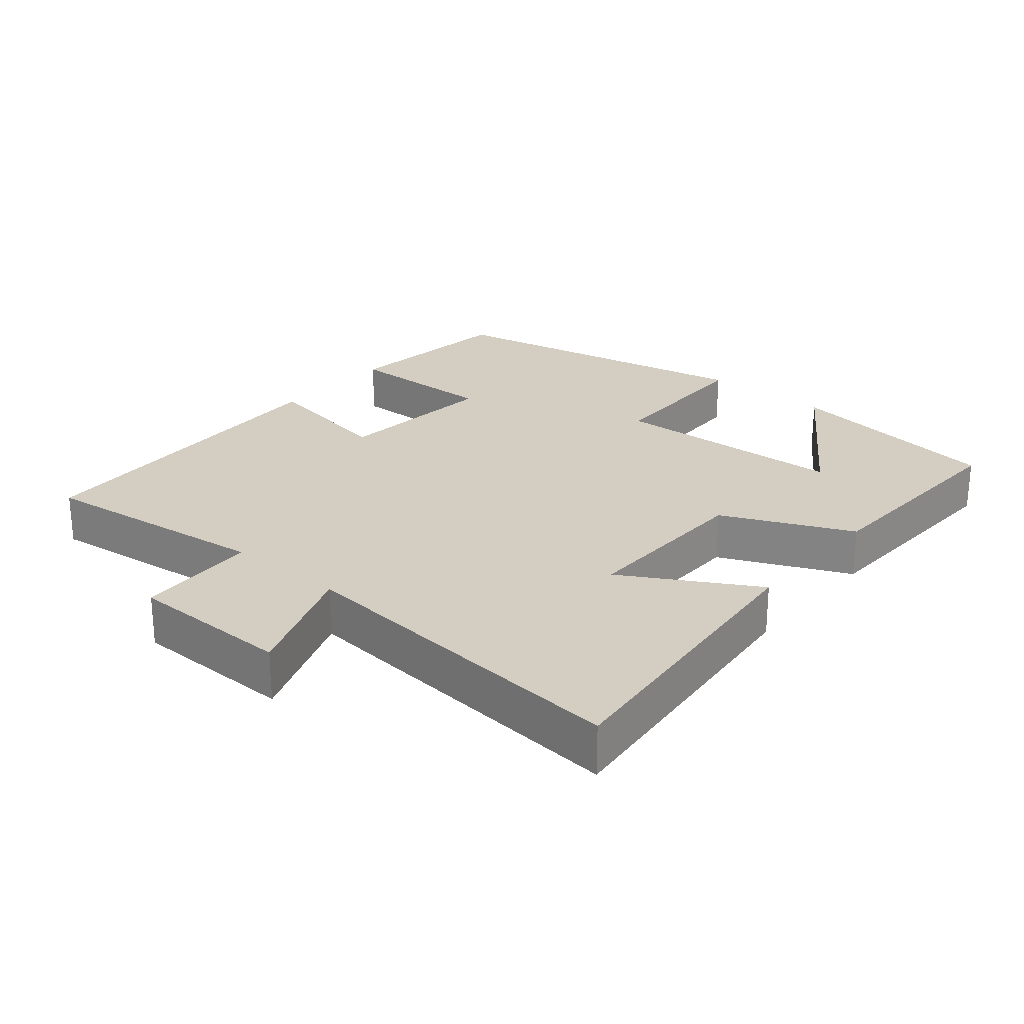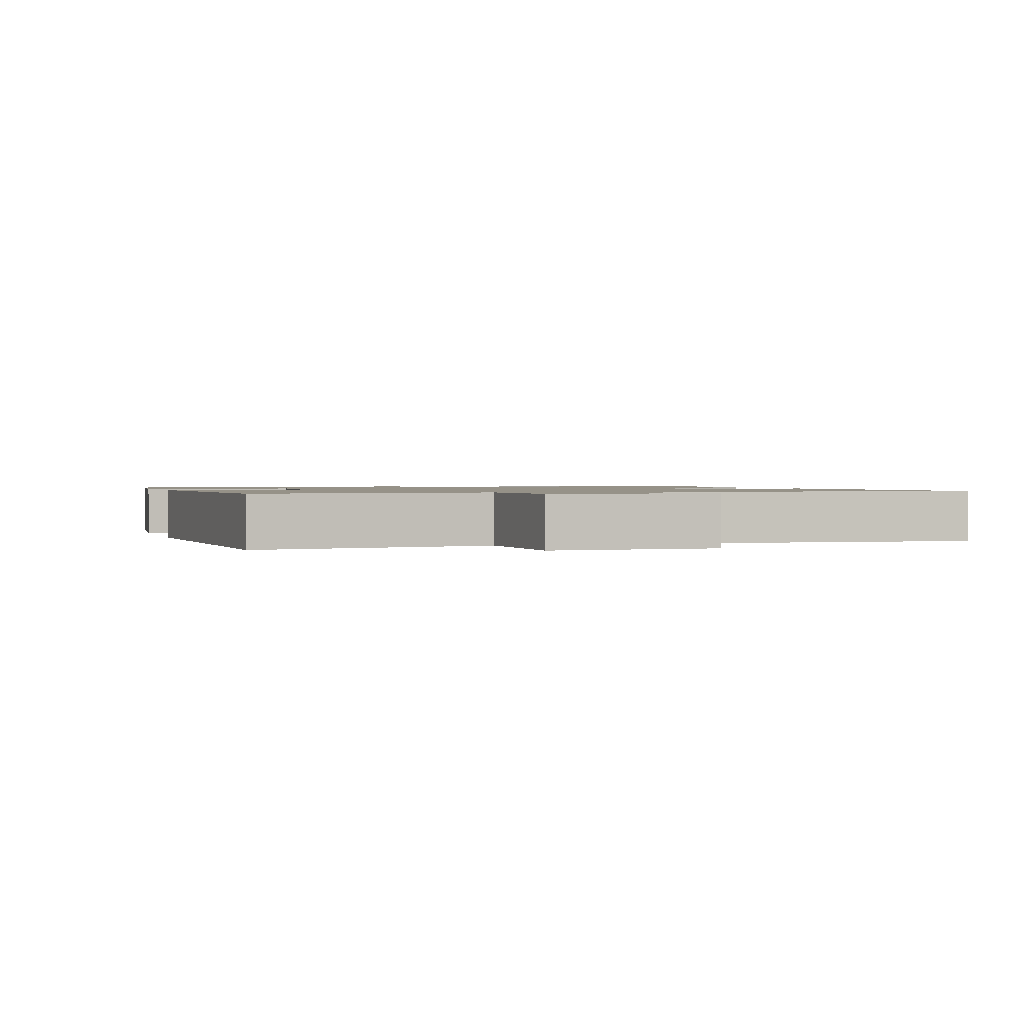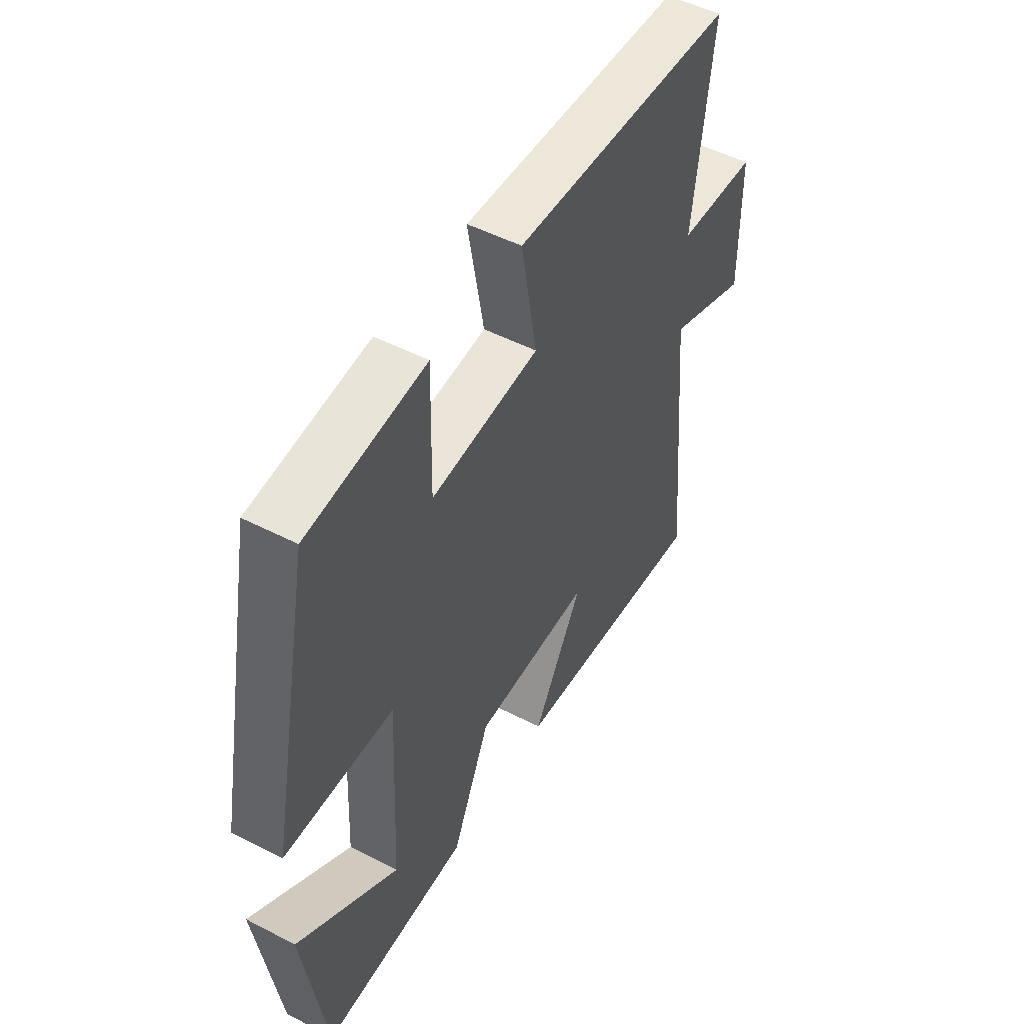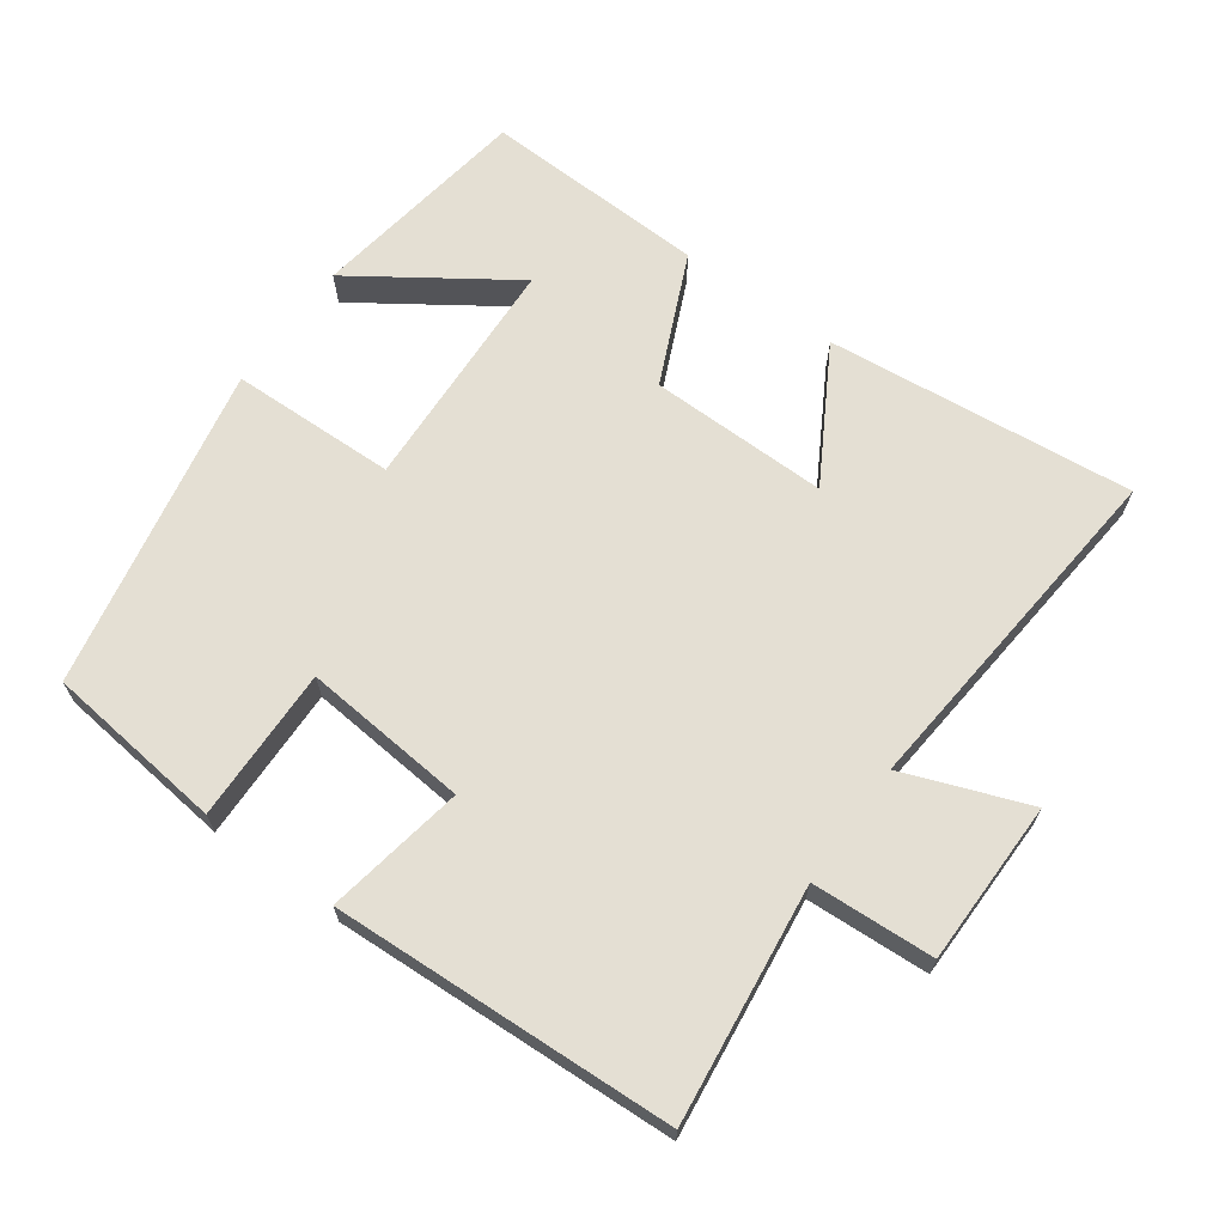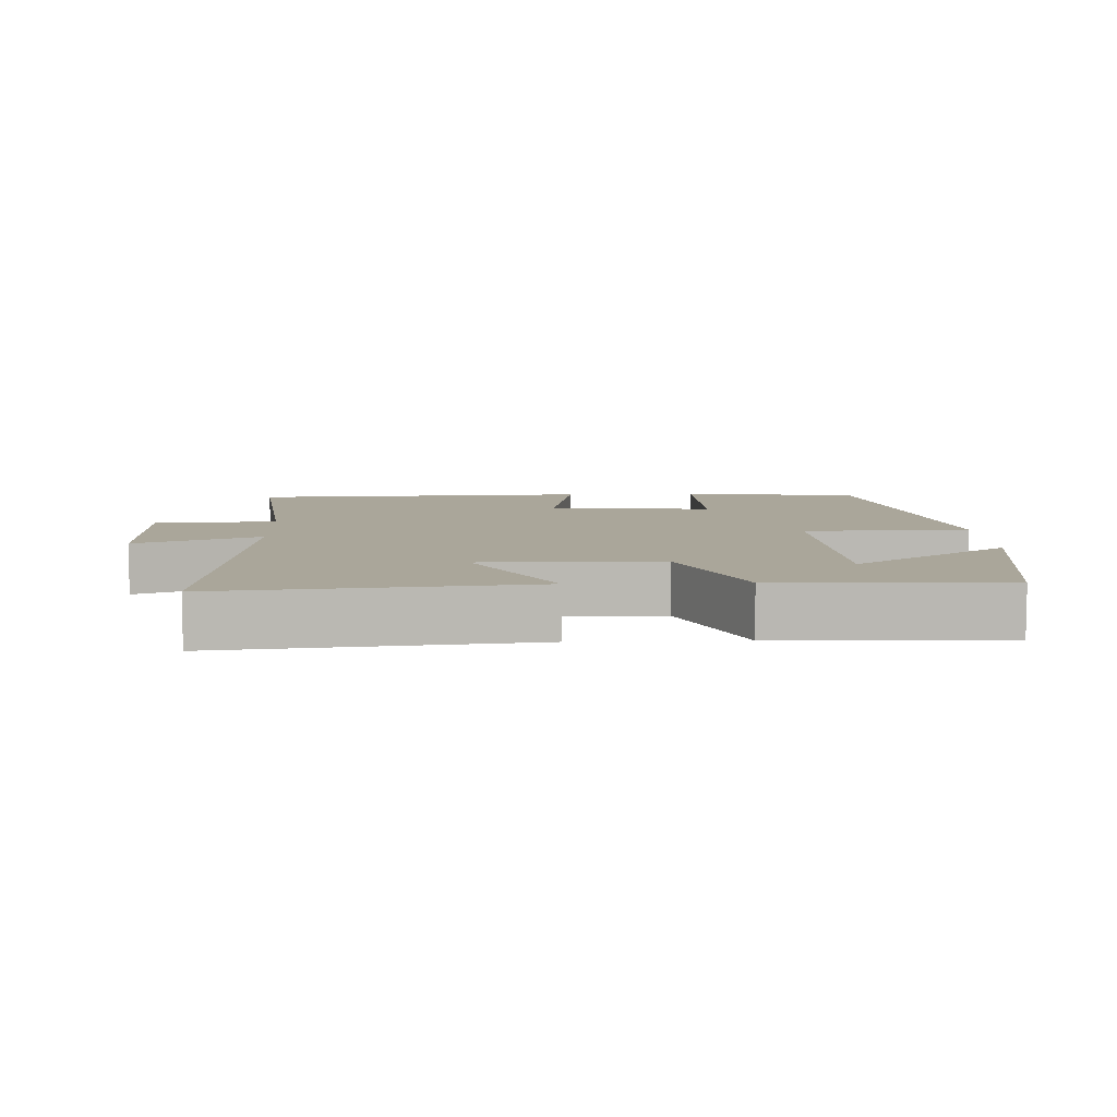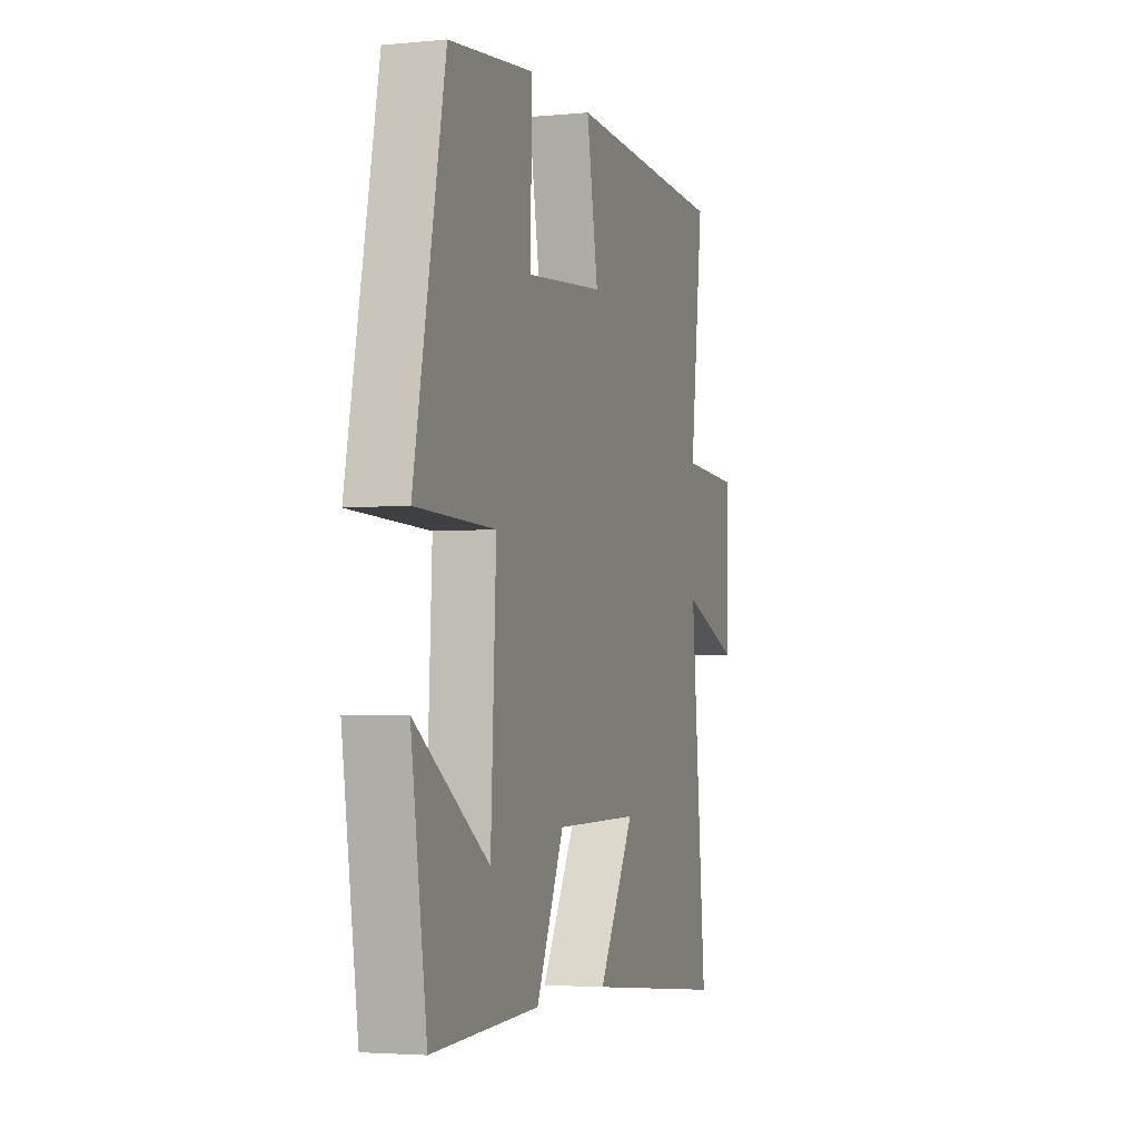
<metadata>
{"format":"obj","ext":"obj","renderer":"f3d","projection":"perspective","resolution":1024,"background":"white","views":[{"elev":25.2,"azim":130.1,"up":"+Y"},{"elev":1.2,"azim":71.5,"up":"+Y"},{"elev":50.4,"azim":-60.5,"up":"+Z"},{"elev":66.5,"azim":35.7,"up":"+Y"},{"elev":7.8,"azim":177.8,"up":"+Y"},{"elev":-3.5,"azim":-72.0,"up":"+Z"}]}
</metadata>
<code>
v 0.547 0.07 -0.544
v 0.104 0.07 -0.5
v 0.214 0.07 -0.309
v -0.044 0.07 -0.313
v -0.128 0.07 -0.5
v -0.452 0.07 -0.513
v -0.5 0.07 -0.193
v -0.277 0.07 -0.344
v -0.261 0.07 -0.002
v -0.5 0.07 0.003
v -0.407 0.07 0.47
v -0.149 0.07 0.5
v -0.154 0.07 0.279
v 0.084 0.07 0.301
v 0.049 0.07 0.5
v 0.541 0.07 0.478
v 0.5 0.07 0.14
v 0.676 0.07 0.131
v 0.678 0.07 -0.105
v 0.5 0.07 -0.038
v 0.547 0 -0.544
v 0.104 0 -0.5
v 0.214 0 -0.309
v -0.044 0 -0.313
v -0.128 0 -0.5
v -0.452 0 -0.513
v -0.5 0 -0.193
v -0.277 0 -0.344
v -0.261 0 -0.002
v -0.5 0 0.003
v -0.407 0 0.47
v -0.149 0 0.5
v -0.154 0 0.279
v 0.084 0 0.301
v 0.049 0 0.5
v 0.541 0 0.478
v 0.5 0 0.14
v 0.676 0 0.131
v 0.678 0 -0.105
v 0.5 0 -0.038
f 17 18 19 20
f 14 15 16 17
f 13 14 17 20
f 10 11 12 13
f 9 10 13
f 8 9 13 20
f 5 6 7 8
f 4 5 8
f 4 8 20
f 3 4 20
f 1 2 3 20
f 40 39 38 37
f 37 36 35 34
f 40 37 34 33
f 33 32 31 30
f 33 30 29
f 40 33 29 28
f 28 27 26 25
f 28 25 24
f 40 28 24
f 40 24 23
f 40 23 22 21
f 1 21 22 2
f 2 22 23 3
f 3 23 24 4
f 4 24 25 5
f 5 25 26 6
f 6 26 27 7
f 7 27 28 8
f 8 28 29 9
f 9 29 30 10
f 10 30 31 11
f 11 31 32 12
f 12 32 33 13
f 13 33 34 14
f 14 34 35 15
f 15 35 36 16
f 16 36 37 17
f 17 37 38 18
f 18 38 39 19
f 19 39 40 20
f 20 40 21 1

</code>
